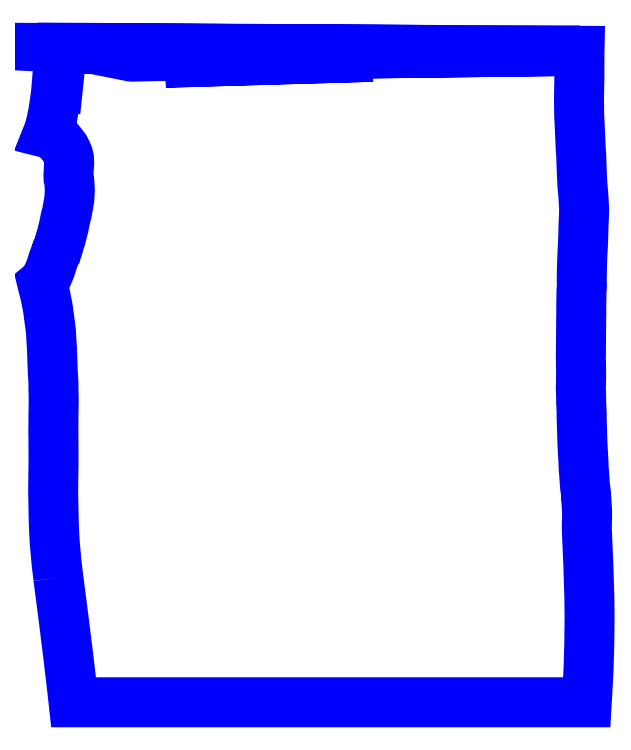
<metadata>
{"format":"dxf","ext":"dxf","renderer":"ezdxf+matplotlib","layout":"modelspace","background":"white","min_lineweight":24,"dpi":150}
</metadata>
<code>
0
SECTION
2
ENTITIES
0
POLYLINE
8
11_33000
0
VERTEX
8
11_33000
10
20.4
20
183.6
30
33
0
VERTEX
8
11_33000
10
156.5
20
183.4
30
33
0
VERTEX
8
11_33000
10
20.4
20
183.6
30
33
0
SEQEND
8
11_33000
0
POLYLINE
8
11_33000
0
VERTEX
8
11_33000
10
49.29
20
183.9
30
33
0
VERTEX
8
11_33000
10
15.18
20
184.1
30
33
0
VERTEX
8
11_33000
10
49.29
20
183.9
30
33
0
SEQEND
8
11_33000
0
POLYLINE
8
11_33000
0
VERTEX
8
11_33000
10
121.4
20
183.5
30
33
0
VERTEX
8
11_33000
10
16.29
20
184
30
33
0
VERTEX
8
11_33000
10
16.24
20
184
30
33
0
VERTEX
8
11_33000
10
121.4
20
183.5
30
33
0
SEQEND
8
11_33000
0
POLYLINE
8
11_33000
0
VERTEX
8
11_33000
10
51.15
20
182.1
30
33
0
VERTEX
8
11_33000
10
156.5
20
183.4
30
33
0
VERTEX
8
11_33000
10
30.02
20
181.8
30
33
0
VERTEX
8
11_33000
10
29.98
20
181.8
30
33
0
VERTEX
8
11_33000
10
51.15
20
182.1
30
33
0
SEQEND
8
11_33000
0
POLYLINE
8
11_33000
0
VERTEX
8
11_33000
10
120.9
20
183.6
30
33
0
VERTEX
8
11_33000
10
14.18
20
184.1
30
33
0
VERTEX
8
11_33000
10
14.01
20
184.1
30
33
0
VERTEX
8
11_33000
10
120.9
20
183.6
30
33
0
SEQEND
8
11_33000
0
POLYLINE
8
11_33000
0
VERTEX
8
11_33000
10
98.2
20
181.7
30
33
0
VERTEX
8
11_33000
10
39.89
20
180
30
33
0
VERTEX
8
11_33000
10
98.2
20
181.7
30
33
0
SEQEND
8
11_33000
0
POLYLINE
8
11_33000
0
VERTEX
8
11_33000
10
9.798
20
35.04
30
33
0
VERTEX
8
11_33000
10
10.07
20
32.86
30
33
0
VERTEX
8
11_33000
10
10.17
20
32.2
30
33
0
VERTEX
8
11_33000
10
10.98
20
25.91
30
33
0
VERTEX
8
11_33000
10
11.12
20
24.78
30
33
0
VERTEX
8
11_33000
10
11.19
20
24.29
30
33
0
VERTEX
8
11_33000
10
11.43
20
22.35
30
33
0
VERTEX
8
11_33000
10
11.78
20
19.44
30
33
0
VERTEX
8
11_33000
10
11.97
20
18.03
30
33
0
VERTEX
8
11_33000
10
12.08
20
17.04
30
33
0
VERTEX
8
11_33000
10
12.59
20
12.99
30
33
0
VERTEX
8
11_33000
10
13.2
20
7.895
30
33
0
VERTEX
8
11_33000
10
13.54
20
4.94
30
33
0
VERTEX
8
11_33000
10
13.59
20
4.438
30
33
0
VERTEX
8
11_33000
10
13.81
20
2.61
30
33
0
VERTEX
8
11_33000
10
14.09
20
0.006
30
33
0
VERTEX
8
11_33000
10
158.5
20
0.006
30
33
0
VERTEX
8
11_33000
10
158.6
20
1.238
30
33
0
VERTEX
8
11_33000
10
158.7
20
1.952
30
33
0
VERTEX
8
11_33000
10
158.7
20
3.05
30
33
0
VERTEX
8
11_33000
10
158.8
20
4.498
30
33
0
VERTEX
8
11_33000
10
158.8
20
5.244
30
33
0
VERTEX
8
11_33000
10
159
20
9.415
30
33
0
VERTEX
8
11_33000
10
159.2
20
13.46
30
33
0
VERTEX
8
11_33000
10
159.2
20
13.74
30
33
0
VERTEX
8
11_33000
10
159.2
20
15.35
30
33
0
VERTEX
8
11_33000
10
159.2
20
16.31
30
33
0
VERTEX
8
11_33000
10
159.3
20
19.1
30
33
0
VERTEX
8
11_33000
10
159.3
20
21.41
30
33
0
VERTEX
8
11_33000
10
159.3
20
22.3
30
33
0
VERTEX
8
11_33000
10
159.3
20
24.15
30
33
0
VERTEX
8
11_33000
10
159.3
20
25.82
30
33
0
VERTEX
8
11_33000
10
159.3
20
29.68
30
33
0
VERTEX
8
11_33000
10
159.2
20
32.17
30
33
0
VERTEX
8
11_33000
10
159.2
20
32.88
30
33
0
VERTEX
8
11_33000
10
159.1
20
34.86
30
33
0
VERTEX
8
11_33000
10
159
20
38.68
30
33
0
VERTEX
8
11_33000
10
158.9
20
39.77
30
33
0
VERTEX
8
11_33000
10
158.9
20
41.77
30
33
0
VERTEX
8
11_33000
10
158.7
20
44.58
30
33
0
VERTEX
8
11_33000
10
158.6
20
47.36
30
33
0
VERTEX
8
11_33000
10
158.6
20
48.55
30
33
0
VERTEX
8
11_33000
10
158.6
20
50.1
30
33
0
VERTEX
8
11_33000
10
158.6
20
52
30
33
0
VERTEX
8
11_33000
10
158.6
20
52.5
30
33
0
VERTEX
8
11_33000
10
158.6
20
53.55
30
33
0
VERTEX
8
11_33000
10
158.6
20
54.34
30
33
0
VERTEX
8
11_33000
10
158.6
20
54.74
30
33
0
VERTEX
8
11_33000
10
158.5
20
55.54
30
33
0
VERTEX
8
11_33000
10
158.5
20
56.73
30
33
0
VERTEX
8
11_33000
10
158.4
20
57.14
30
33
0
VERTEX
8
11_33000
10
158.3
20
57.56
30
33
0
VERTEX
8
11_33000
10
158.3
20
58.33
30
33
0
VERTEX
8
11_33000
10
158.3
20
58.73
30
33
0
VERTEX
8
11_33000
10
158.3
20
59.13
30
33
0
VERTEX
8
11_33000
10
158.2
20
59.95
30
33
0
VERTEX
8
11_33000
10
158.1
20
60.36
30
33
0
VERTEX
8
11_33000
10
158
20
60.77
30
33
0
VERTEX
8
11_33000
10
158
20
61.17
30
33
0
VERTEX
8
11_33000
10
158
20
61.57
30
33
0
VERTEX
8
11_33000
10
157.9
20
61.97
30
33
0
VERTEX
8
11_33000
10
157.9
20
63.39
30
33
0
VERTEX
8
11_33000
10
157.8
20
63.93
30
33
0
VERTEX
8
11_33000
10
157.8
20
64.33
30
33
0
VERTEX
8
11_33000
10
157.7
20
65.52
30
33
0
VERTEX
8
11_33000
10
157.7
20
66.69
30
33
0
VERTEX
8
11_33000
10
157.6
20
67.08
30
33
0
VERTEX
8
11_33000
10
157.6
20
67.46
30
33
0
VERTEX
8
11_33000
10
157.6
20
67.85
30
33
0
VERTEX
8
11_33000
10
157.5
20
68.64
30
33
0
VERTEX
8
11_33000
10
157.5
20
69.26
30
33
0
VERTEX
8
11_33000
10
157.5
20
70.2
30
33
0
VERTEX
8
11_33000
10
157.4
20
71.35
30
33
0
VERTEX
8
11_33000
10
157.4
20
71.75
30
33
0
VERTEX
8
11_33000
10
157.4
20
72.13
30
33
0
VERTEX
8
11_33000
10
157.3
20
72.52
30
33
0
VERTEX
8
11_33000
10
157.3
20
72.9
30
33
0
VERTEX
8
11_33000
10
157.3
20
73.67
30
33
0
VERTEX
8
11_33000
10
157.2
20
75.22
30
33
0
VERTEX
8
11_33000
10
157.2
20
77.13
30
33
0
VERTEX
8
11_33000
10
157.2
20
77.52
30
33
0
VERTEX
8
11_33000
10
157.2
20
78.27
30
33
0
VERTEX
8
11_33000
10
157.2
20
78.5
30
33
0
VERTEX
8
11_33000
10
157.1
20
79.43
30
33
0
VERTEX
8
11_33000
10
157.1
20
80.2
30
33
0
VERTEX
8
11_33000
10
157.1
20
81.33
30
33
0
VERTEX
8
11_33000
10
157.1
20
82.48
30
33
0
VERTEX
8
11_33000
10
157
20
83.47
30
33
0
VERTEX
8
11_33000
10
157
20
84.4
30
33
0
VERTEX
8
11_33000
10
157
20
85.15
30
33
0
VERTEX
8
11_33000
10
157
20
85.37
30
33
0
VERTEX
8
11_33000
10
156.9
20
86.45
30
33
0
VERTEX
8
11_33000
10
156.9
20
87.06
30
33
0
VERTEX
8
11_33000
10
156.9
20
88.04
30
33
0
VERTEX
8
11_33000
10
156.9
20
88.58
30
33
0
VERTEX
8
11_33000
10
156.9
20
89.33
30
33
0
VERTEX
8
11_33000
10
156.9
20
90.47
30
33
0
VERTEX
8
11_33000
10
156.9
20
91.23
30
33
0
VERTEX
8
11_33000
10
156.9
20
92.21
30
33
0
VERTEX
8
11_33000
10
156.9
20
92.75
30
33
0
VERTEX
8
11_33000
10
156.9
20
93.51
30
33
0
VERTEX
8
11_33000
10
156.9
20
94.16
30
33
0
VERTEX
8
11_33000
10
156.9
20
95.78
30
33
0
VERTEX
8
11_33000
10
156.9
20
97.3
30
33
0
VERTEX
8
11_33000
10
156.9
20
98.06
30
33
0
VERTEX
8
11_33000
10
156.9
20
98.82
30
33
0
VERTEX
8
11_33000
10
156.9
20
100.7
30
33
0
VERTEX
8
11_33000
10
156.9
20
101.7
30
33
0
VERTEX
8
11_33000
10
156.9
20
103
30
33
0
VERTEX
8
11_33000
10
157
20
104.1
30
33
0
VERTEX
8
11_33000
10
156.9
20
104.9
30
33
0
VERTEX
8
11_33000
10
157
20
105.3
30
33
0
VERTEX
8
11_33000
10
157
20
108.2
30
33
0
VERTEX
8
11_33000
10
157
20
109.8
30
33
0
VERTEX
8
11_33000
10
157
20
111.2
30
33
0
VERTEX
8
11_33000
10
157
20
113.2
30
33
0
VERTEX
8
11_33000
10
157
20
115.5
30
33
0
VERTEX
8
11_33000
10
157.2
20
116.7
30
33
0
VERTEX
8
11_33000
10
157.2
20
117.1
30
33
0
VERTEX
8
11_33000
10
157.2
20
117.5
30
33
0
VERTEX
8
11_33000
10
157.1
20
118.1
30
33
0
VERTEX
8
11_33000
10
157.1
20
118.6
30
33
0
VERTEX
8
11_33000
10
157.1
20
119.8
30
33
0
VERTEX
8
11_33000
10
157.1
20
120.5
30
33
0
VERTEX
8
11_33000
10
157.1
20
121.3
30
33
0
VERTEX
8
11_33000
10
157.2
20
122.1
30
33
0
VERTEX
8
11_33000
10
157.2
20
123.2
30
33
0
VERTEX
8
11_33000
10
157.3
20
125.9
30
33
0
VERTEX
8
11_33000
10
157.4
20
127.1
30
33
0
VERTEX
8
11_33000
10
157.4
20
127.9
30
33
0
VERTEX
8
11_33000
10
157.4
20
128.2
30
33
0
VERTEX
8
11_33000
10
157.5
20
129
30
33
0
VERTEX
8
11_33000
10
157.5
20
129.4
30
33
0
VERTEX
8
11_33000
10
157.5
20
130.2
30
33
0
VERTEX
8
11_33000
10
157.5
20
131
30
33
0
VERTEX
8
11_33000
10
157.6
20
131.9
30
33
0
VERTEX
8
11_33000
10
157.6
20
134.5
30
33
0
VERTEX
8
11_33000
10
157.7
20
136
30
33
0
VERTEX
8
11_33000
10
157.7
20
136.7
30
33
0
VERTEX
8
11_33000
10
157.8
20
137.2
30
33
0
VERTEX
8
11_33000
10
157.8
20
137.6
30
33
0
VERTEX
8
11_33000
10
157.8
20
138.5
30
33
0
VERTEX
8
11_33000
10
157.8
20
138.8
30
33
0
VERTEX
8
11_33000
10
157.7
20
139.9
30
33
0
VERTEX
8
11_33000
10
157.7
20
141
30
33
0
VERTEX
8
11_33000
10
157.5
20
143.2
30
33
0
VERTEX
8
11_33000
10
157.4
20
144.6
30
33
0
VERTEX
8
11_33000
10
157.3
20
145.4
30
33
0
VERTEX
8
11_33000
10
157.2
20
147.2
30
33
0
VERTEX
8
11_33000
10
157.2
20
147.9
30
33
0
VERTEX
8
11_33000
10
157.2
20
148.3
30
33
0
VERTEX
8
11_33000
10
157.1
20
150.4
30
33
0
VERTEX
8
11_33000
10
157.1
20
151.7
30
33
0
VERTEX
8
11_33000
10
157
20
152.8
30
33
0
VERTEX
8
11_33000
10
157
20
153.1
30
33
0
VERTEX
8
11_33000
10
157
20
153.5
30
33
0
VERTEX
8
11_33000
10
157
20
153.9
30
33
0
VERTEX
8
11_33000
10
157
20
154.2
30
33
0
VERTEX
8
11_33000
10
156.9
20
154.9
30
33
0
VERTEX
8
11_33000
10
156.9
20
155.7
30
33
0
VERTEX
8
11_33000
10
156.8
20
156.8
30
33
0
VERTEX
8
11_33000
10
156.7
20
158.1
30
33
0
VERTEX
8
11_33000
10
156.7
20
159.3
30
33
0
VERTEX
8
11_33000
10
156.6
20
160.1
30
33
0
VERTEX
8
11_33000
10
156.6
20
160.8
30
33
0
VERTEX
8
11_33000
10
156.6
20
161.1
30
33
0
VERTEX
8
11_33000
10
156.5
20
162.4
30
33
0
VERTEX
8
11_33000
10
156.4
20
165.3
30
33
0
VERTEX
8
11_33000
10
156.4
20
166.6
30
33
0
VERTEX
8
11_33000
10
156.3
20
167.7
30
33
0
VERTEX
8
11_33000
10
156.4
20
168.7
30
33
0
VERTEX
8
11_33000
10
156.3
20
169.6
30
33
0
VERTEX
8
11_33000
10
156.4
20
171.9
30
33
0
VERTEX
8
11_33000
10
156.4
20
172.7
30
33
0
VERTEX
8
11_33000
10
156.4
20
174.2
30
33
0
VERTEX
8
11_33000
10
156.5
20
175
30
33
0
VERTEX
8
11_33000
10
156.5
20
175.4
30
33
0
VERTEX
8
11_33000
10
156.5
20
176.7
30
33
0
VERTEX
8
11_33000
10
156.4
20
177.8
30
33
0
VERTEX
8
11_33000
10
156.5
20
181.2
30
33
0
VERTEX
8
11_33000
10
156.5
20
181.6
30
33
0
VERTEX
8
11_33000
10
156.5
20
182.2
30
33
0
VERTEX
8
11_33000
10
156.5
20
182.8
30
33
0
VERTEX
8
11_33000
10
156.5
20
183.4
30
33
0
VERTEX
8
11_33000
10
10.57
20
184.2
30
33
0
VERTEX
8
11_33000
10
10.52
20
183.3
30
33
0
VERTEX
8
11_33000
10
10.46
20
181.9
30
33
0
VERTEX
8
11_33000
10
10.33
20
180.1
30
33
0
VERTEX
8
11_33000
10
10.26
20
179
30
33
0
VERTEX
8
11_33000
10
10.06
20
176.6
30
33
0
VERTEX
8
11_33000
10
9.868
20
174.9
30
33
0
VERTEX
8
11_33000
10
9.812
20
174.2
30
33
0
VERTEX
8
11_33000
10
9.694
20
173.2
30
33
0
VERTEX
8
11_33000
10
9.282
20
173.2
30
33
0
VERTEX
8
11_33000
10
9.234
20
172.5
30
33
0
VERTEX
8
11_33000
10
9.159
20
171.7
30
33
0
VERTEX
8
11_33000
10
9.004
20
170.4
30
33
0
VERTEX
8
11_33000
10
8.904
20
169.7
30
33
0
VERTEX
8
11_33000
10
8.686
20
168.1
30
33
0
VERTEX
8
11_33000
10
8.44
20
166.6
30
33
0
VERTEX
8
11_33000
10
8.297
20
165.8
30
33
0
VERTEX
8
11_33000
10
8.094
20
164.7
30
33
0
VERTEX
8
11_33000
10
7.886
20
163.7
30
33
0
VERTEX
8
11_33000
10
7.506
20
162.2
30
33
0
VERTEX
8
11_33000
10
7.406
20
161.8
30
33
0
VERTEX
8
11_33000
10
7.132
20
160.9
30
33
0
VERTEX
8
11_33000
10
7.024
20
160.6
30
33
0
VERTEX
8
11_33000
10
6.857
20
160.2
30
33
0
VERTEX
8
11_33000
10
7.104
20
160.1
30
33
0
VERTEX
8
11_33000
10
7.835
20
159.9
30
33
0
VERTEX
8
11_33000
10
8.077
20
159.8
30
33
0
VERTEX
8
11_33000
10
9.147
20
159
30
33
0
VERTEX
8
11_33000
10
9.486
20
158.7
30
33
0
VERTEX
8
11_33000
10
9.729
20
158.3
30
33
0
VERTEX
8
11_33000
10
10.32
20
157.7
30
33
0
VERTEX
8
11_33000
10
11.4
20
156.3
30
33
0
VERTEX
8
11_33000
10
11.56
20
156.1
30
33
0
VERTEX
8
11_33000
10
11.67
20
155.9
30
33
0
VERTEX
8
11_33000
10
12.13
20
155
30
33
0
VERTEX
8
11_33000
10
12.6
20
153.9
30
33
0
VERTEX
8
11_33000
10
12.77
20
153.2
30
33
0
VERTEX
8
11_33000
10
12.85
20
151.9
30
33
0
VERTEX
8
11_33000
10
12.65
20
148.5
30
33
0
VERTEX
8
11_33000
10
12.68
20
147.5
30
33
0
VERTEX
8
11_33000
10
12.86
20
146.9
30
33
0
VERTEX
8
11_33000
10
12.92
20
146.1
30
33
0
VERTEX
8
11_33000
10
12.96
20
144.9
30
33
0
VERTEX
8
11_33000
10
13.01
20
144.4
30
33
0
VERTEX
8
11_33000
10
13.01
20
144.2
30
33
0
VERTEX
8
11_33000
10
13.03
20
144
30
33
0
VERTEX
8
11_33000
10
12.94
20
142.3
30
33
0
VERTEX
8
11_33000
10
12.87
20
141.5
30
33
0
VERTEX
8
11_33000
10
12.61
20
140
30
33
0
VERTEX
8
11_33000
10
12.3
20
138.2
30
33
0
VERTEX
8
11_33000
10
12.23
20
137.9
30
33
0
VERTEX
8
11_33000
10
11.82
20
136.3
30
33
0
VERTEX
8
11_33000
10
11.33
20
133.9
30
33
0
VERTEX
8
11_33000
10
10.88
20
132
30
33
0
VERTEX
8
11_33000
10
10.54
20
130.8
30
33
0
VERTEX
8
11_33000
10
10.33
20
130.2
30
33
0
VERTEX
8
11_33000
10
9.968
20
128.9
30
33
0
VERTEX
8
11_33000
10
9.598
20
127.7
30
33
0
VERTEX
8
11_33000
10
9.447
20
127.4
30
33
0
VERTEX
8
11_33000
10
9.28
20
126.7
30
33
0
VERTEX
8
11_33000
10
9.088
20
126.5
30
33
0
VERTEX
8
11_33000
10
9.002
20
126.3
30
33
0
VERTEX
8
11_33000
10
8.801
20
125.8
30
33
0
VERTEX
8
11_33000
10
8.713
20
125.5
30
33
0
VERTEX
8
11_33000
10
8.643
20
125.3
30
33
0
VERTEX
8
11_33000
10
8.583
20
125.2
30
33
0
VERTEX
8
11_33000
10
8.341
20
124.5
30
33
0
VERTEX
8
11_33000
10
7.85
20
122.8
30
33
0
VERTEX
8
11_33000
10
7.635
20
122.2
30
33
0
VERTEX
8
11_33000
10
6.895
20
120.5
30
33
0
VERTEX
8
11_33000
10
5.943
20
118.5
30
33
0
VERTEX
8
11_33000
10
5.552
20
118.1
30
33
0
VERTEX
8
11_33000
10
5.299
20
117.9
30
33
0
VERTEX
8
11_33000
10
5.527
20
116.9
30
33
0
VERTEX
8
11_33000
10
5.99
20
115.2
30
33
0
VERTEX
8
11_33000
10
6.08
20
114.8
30
33
0
VERTEX
8
11_33000
10
6.166
20
114.4
30
33
0
VERTEX
8
11_33000
10
6.37
20
113.6
30
33
0
VERTEX
8
11_33000
10
6.696
20
111.9
30
33
0
VERTEX
8
11_33000
10
6.822
20
111.1
30
33
0
VERTEX
8
11_33000
10
6.99
20
109.9
30
33
0
VERTEX
8
11_33000
10
7.354
20
107.5
30
33
0
VERTEX
8
11_33000
10
7.4
20
107.1
30
33
0
VERTEX
8
11_33000
10
7.432
20
106.7
30
33
0
VERTEX
8
11_33000
10
7.562
20
105.6
30
33
0
VERTEX
8
11_33000
10
7.634
20
105.1
30
33
0
VERTEX
8
11_33000
10
7.69
20
104.6
30
33
0
VERTEX
8
11_33000
10
7.744
20
103.9
30
33
0
VERTEX
8
11_33000
10
7.77
20
103.2
30
33
0
VERTEX
8
11_33000
10
7.792
20
102.8
30
33
0
VERTEX
8
11_33000
10
7.987
20
99.91
30
33
0
VERTEX
8
11_33000
10
8.044
20
98.11
30
33
0
VERTEX
8
11_33000
10
8.086
20
97.34
30
33
0
VERTEX
8
11_33000
10
8.106
20
96.18
30
33
0
VERTEX
8
11_33000
10
8.134
20
95.8
30
33
0
VERTEX
8
11_33000
10
8.182
20
94.64
30
33
0
VERTEX
8
11_33000
10
8.192
20
94.12
30
33
0
VERTEX
8
11_33000
10
8.243
20
92.58
30
33
0
VERTEX
8
11_33000
10
8.256
20
92.33
30
33
0
VERTEX
8
11_33000
10
8.31
20
91.71
30
33
0
VERTEX
8
11_33000
10
8.416
20
90.04
30
33
0
VERTEX
8
11_33000
10
8.428
20
89.66
30
33
0
VERTEX
8
11_33000
10
8.414
20
88.89
30
33
0
VERTEX
8
11_33000
10
8.46
20
86.98
30
33
0
VERTEX
8
11_33000
10
8.496
20
86.21
30
33
0
VERTEX
8
11_33000
10
8.49
20
84.82
30
33
0
VERTEX
8
11_33000
10
8.454
20
82.37
30
33
0
VERTEX
8
11_33000
10
8.4
20
80.83
30
33
0
VERTEX
8
11_33000
10
8.416
20
80.45
30
33
0
VERTEX
8
11_33000
10
8.418
20
80.07
30
33
0
VERTEX
8
11_33000
10
8.392
20
79.29
30
33
0
VERTEX
8
11_33000
10
8.408
20
77
30
33
0
VERTEX
8
11_33000
10
8.384
20
76.22
30
33
0
VERTEX
8
11_33000
10
8.41
20
75.46
30
33
0
VERTEX
8
11_33000
10
8.41
20
73.93
30
33
0
VERTEX
8
11_33000
10
8.422
20
73.16
30
33
0
VERTEX
8
11_33000
10
8.4
20
71.62
30
33
0
VERTEX
8
11_33000
10
8.438
20
70.48
30
33
0
VERTEX
8
11_33000
10
8.446
20
68.96
30
33
0
VERTEX
8
11_33000
10
8.438
20
67.42
30
33
0
VERTEX
8
11_33000
10
8.406
20
65
30
33
0
VERTEX
8
11_33000
10
8.378
20
61.64
30
33
0
VERTEX
8
11_33000
10
8.334
20
60.08
30
33
0
VERTEX
8
11_33000
10
8.336
20
59.32
30
33
0
VERTEX
8
11_33000
10
8.362
20
58.56
30
33
0
VERTEX
8
11_33000
10
8.36
20
58.18
30
33
0
VERTEX
8
11_33000
10
8.374
20
57.17
30
33
0
VERTEX
8
11_33000
10
8.402
20
55.9
30
33
0
VERTEX
8
11_33000
10
8.402
20
55.13
30
33
0
VERTEX
8
11_33000
10
8.42
20
53.85
30
33
0
VERTEX
8
11_33000
10
8.468
20
52.39
30
33
0
VERTEX
8
11_33000
10
8.492
20
51.35
30
33
0
VERTEX
8
11_33000
10
8.588
20
48.73
30
33
0
VERTEX
8
11_33000
10
8.631
20
47.76
30
33
0
VERTEX
8
11_33000
10
8.716
20
46.14
30
33
0
VERTEX
8
11_33000
10
8.808
20
44.68
30
33
0
VERTEX
8
11_33000
10
9.034
20
42.03
30
33
0
VERTEX
8
11_33000
10
9.322
20
38.99
30
33
0
VERTEX
8
11_33000
10
9.624
20
36.39
30
33
0
VERTEX
8
11_33000
10
9.798
20
35.04
30
33
0
SEQEND
8
11_33000
0
ENDSEC
0
EOF

</code>
